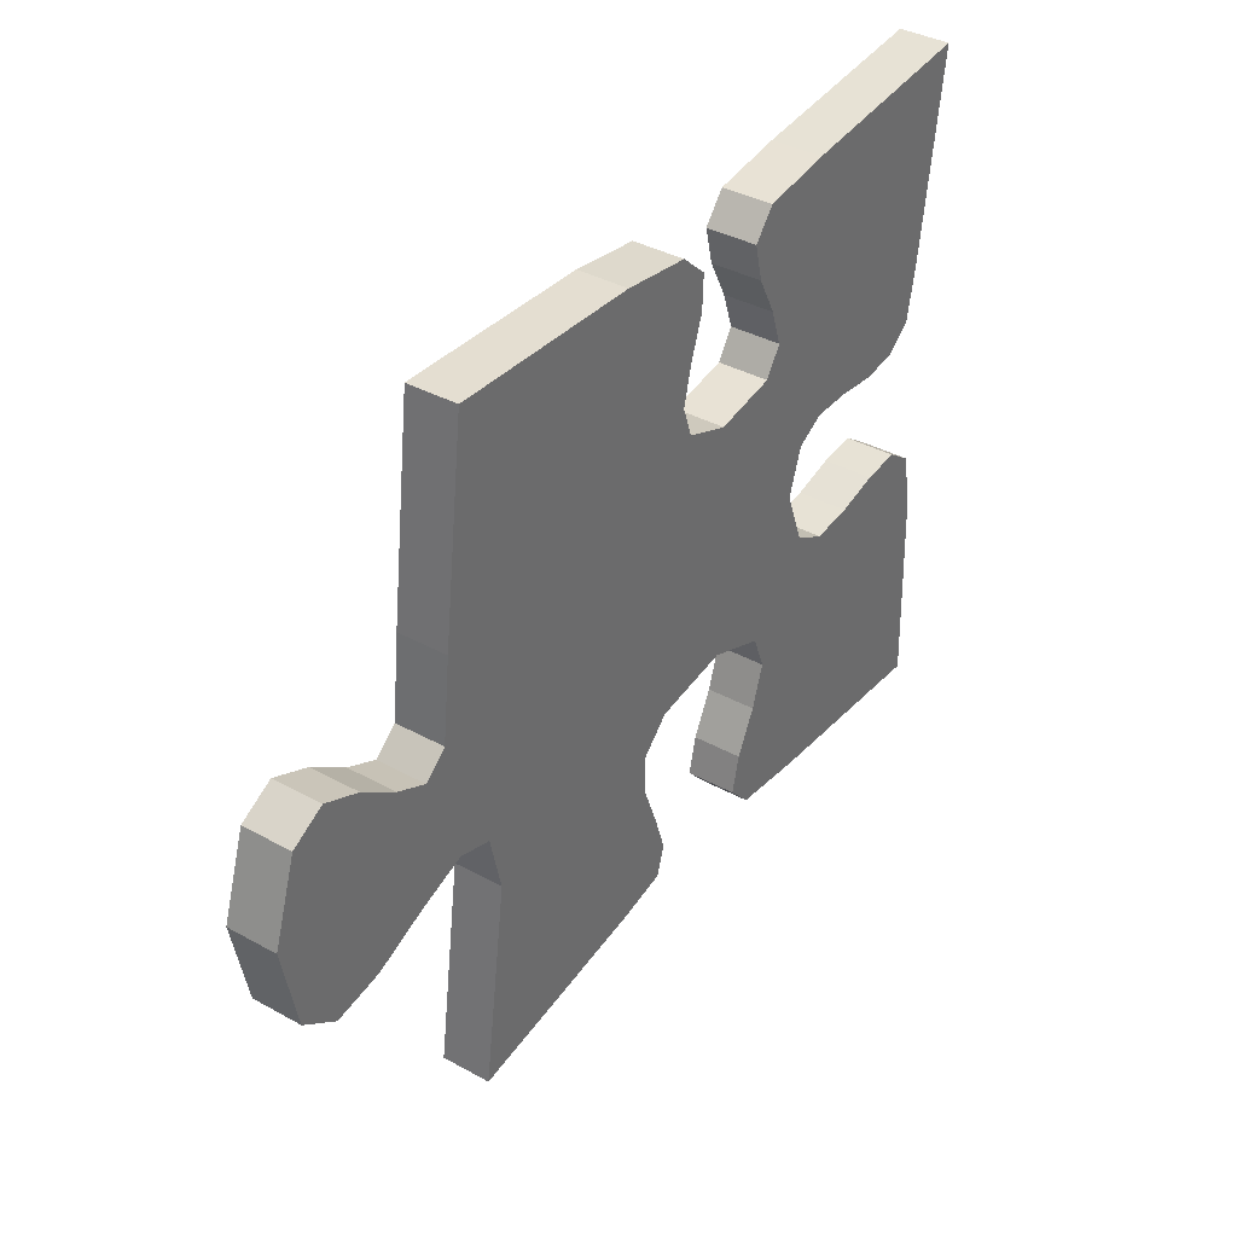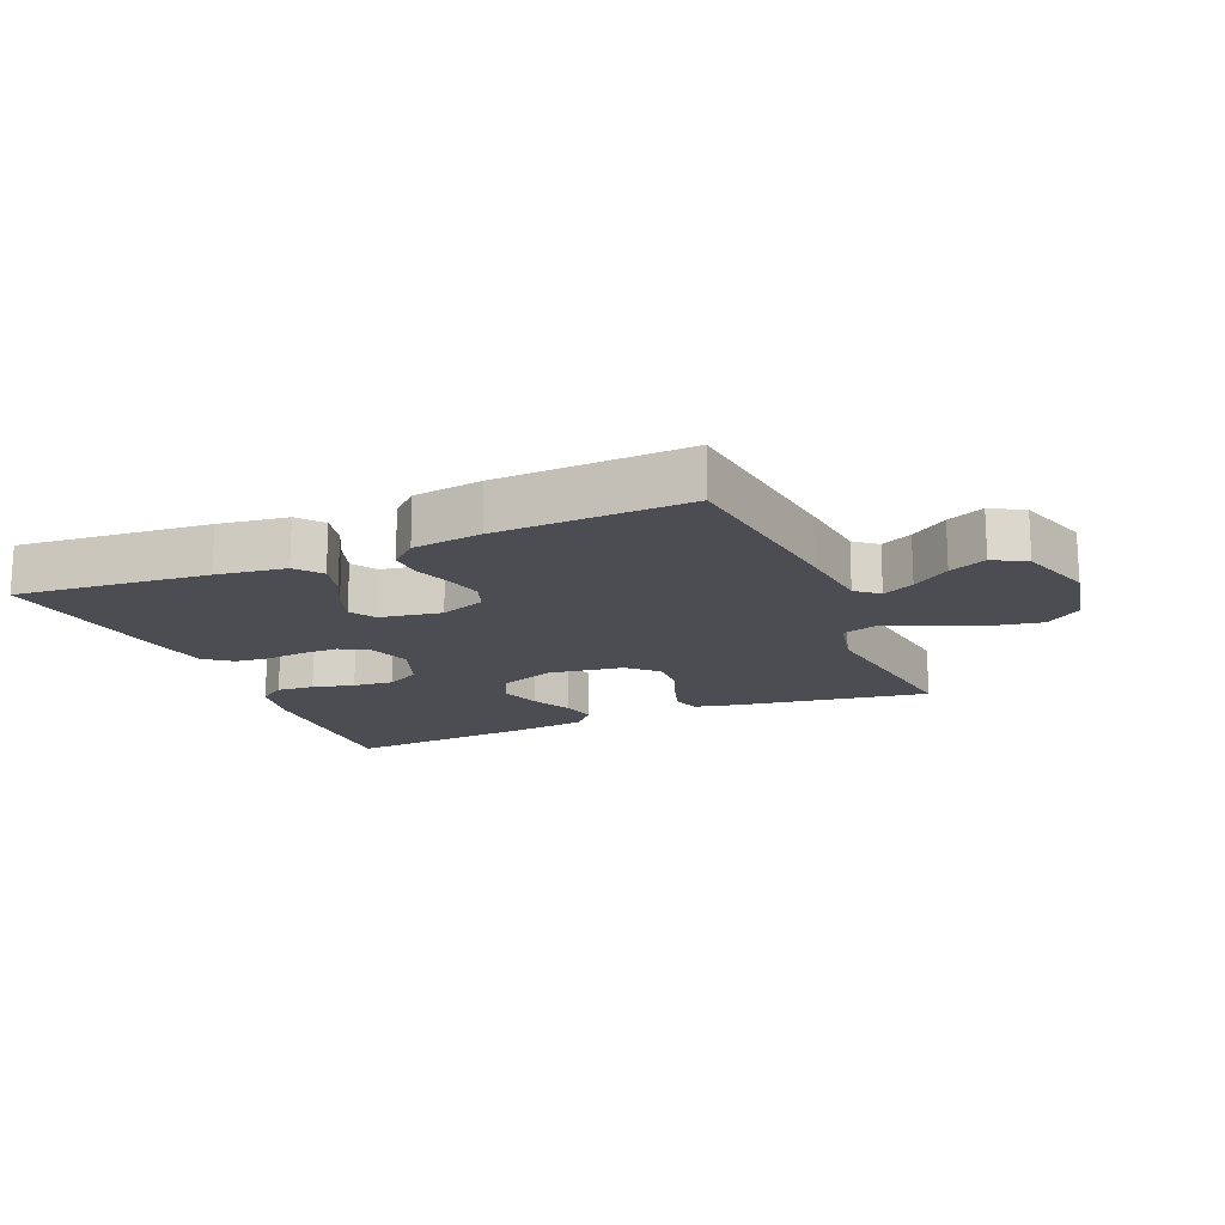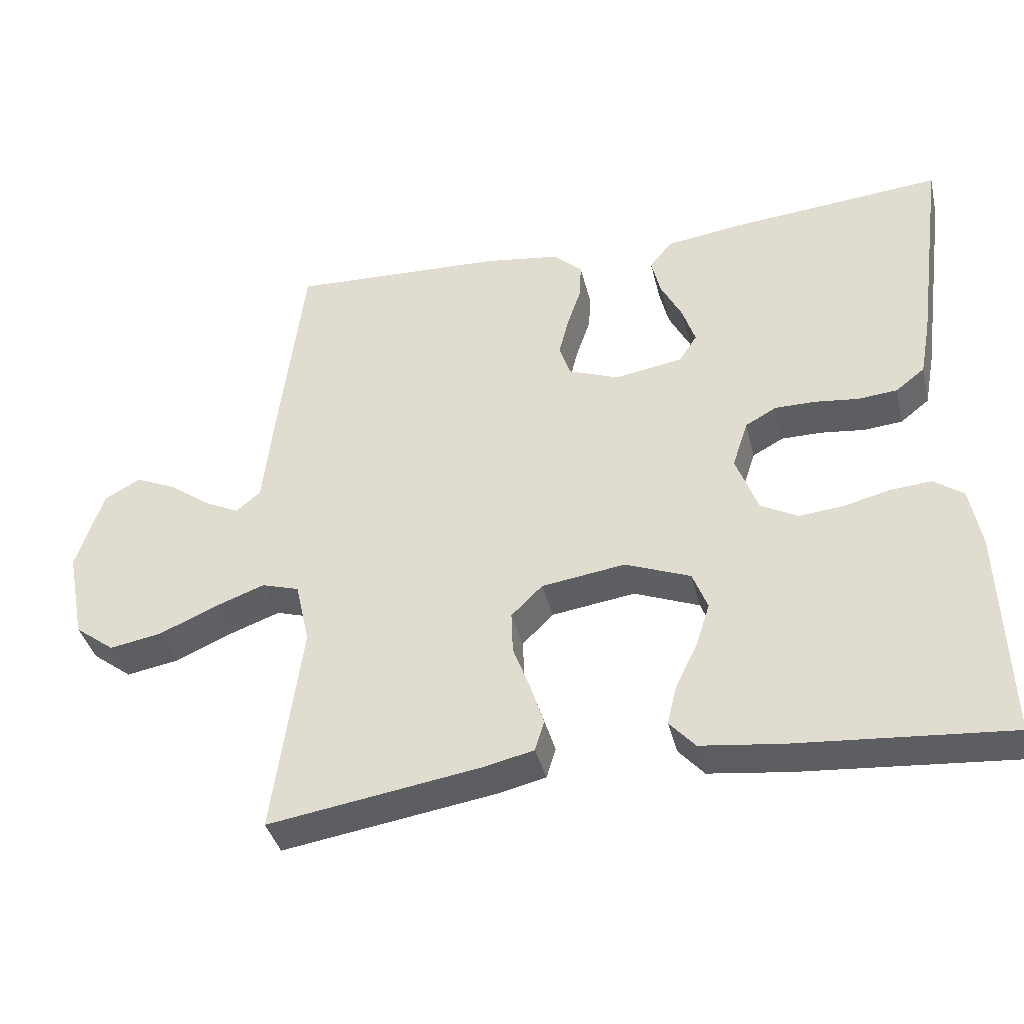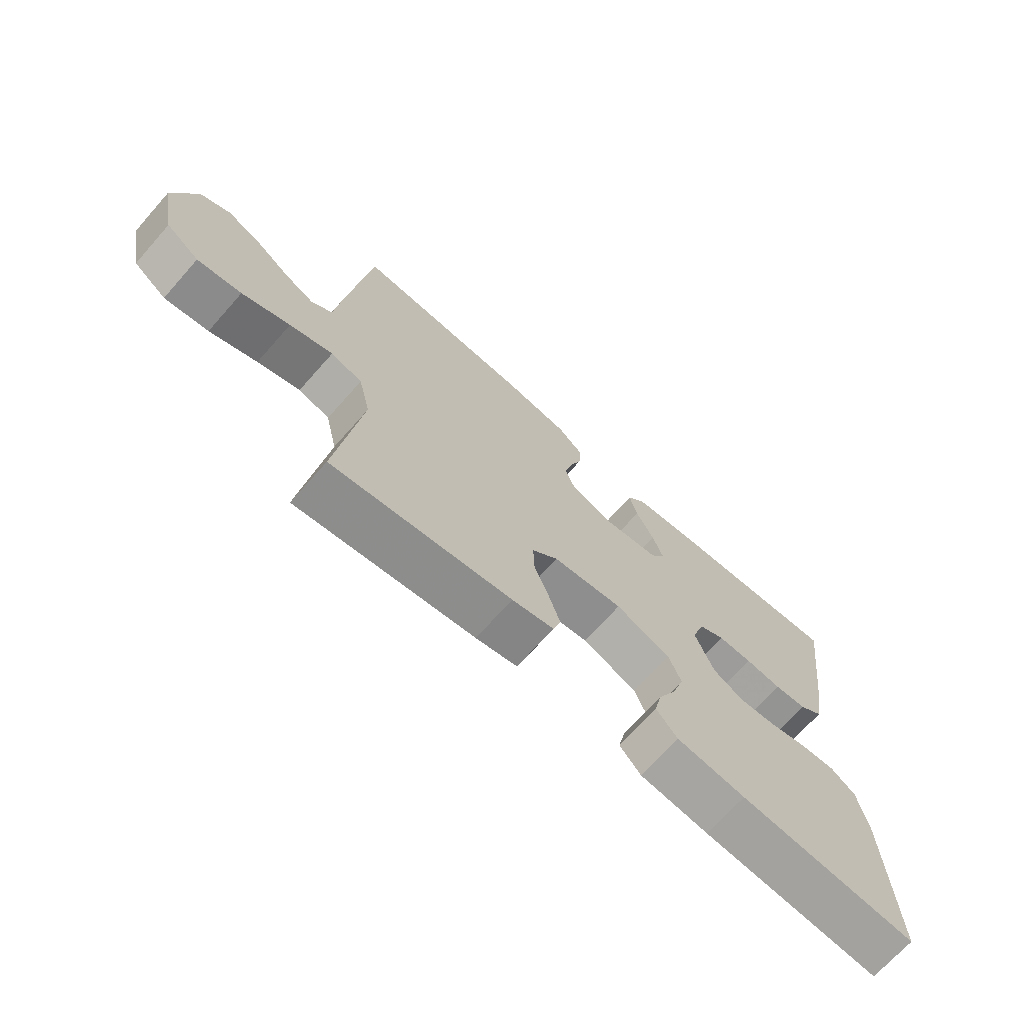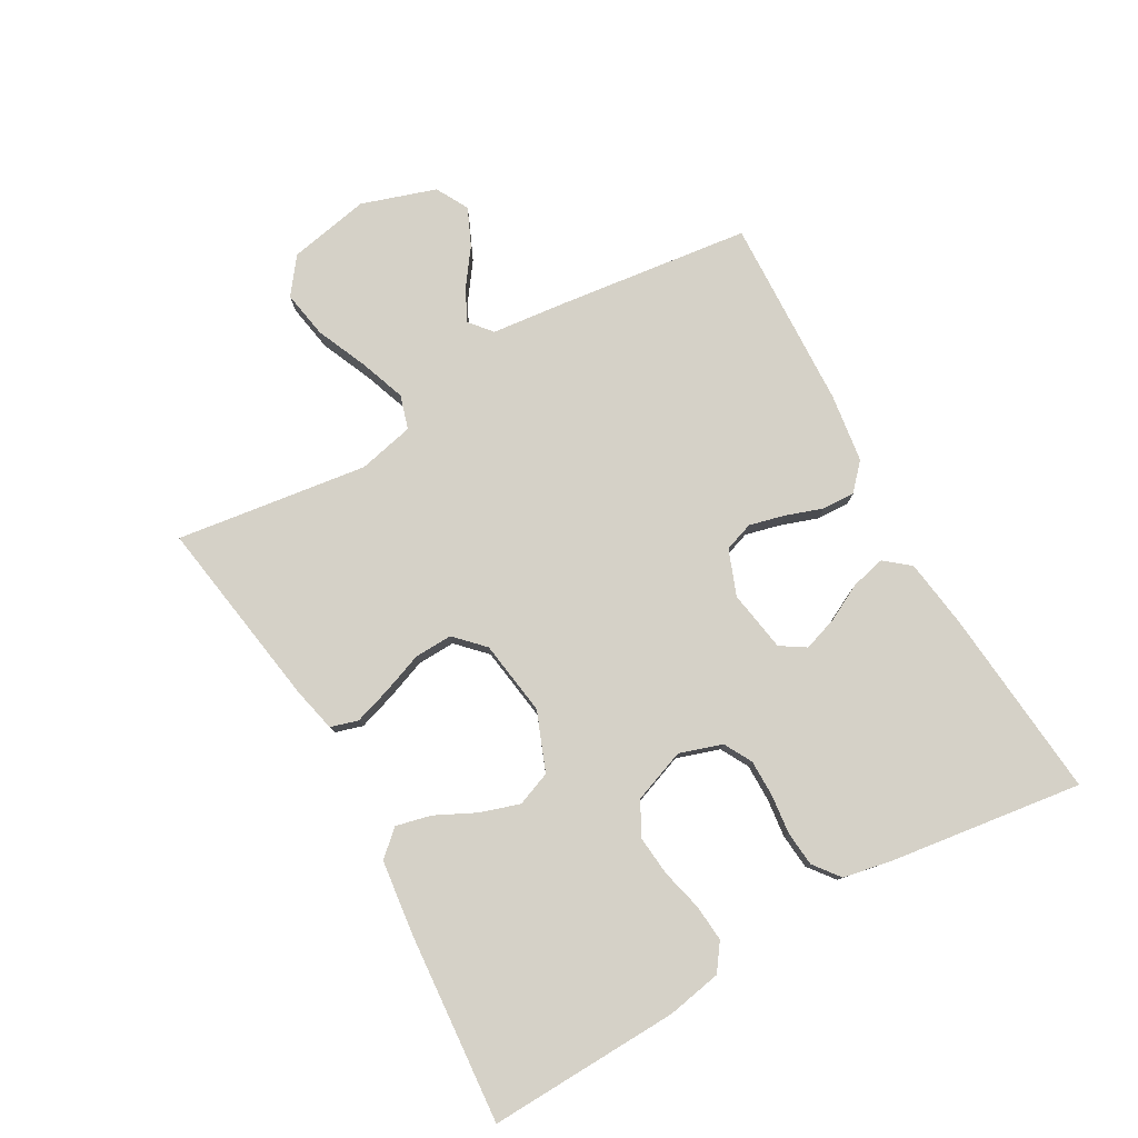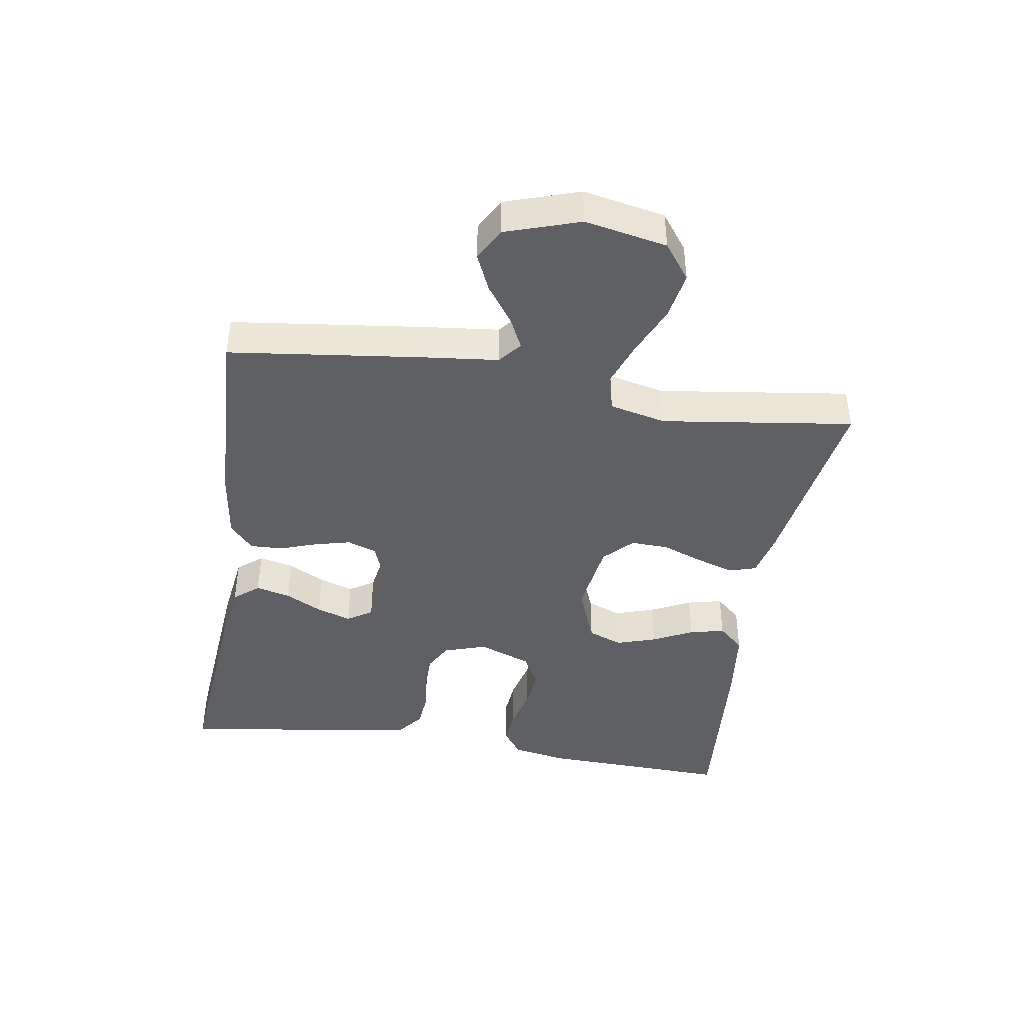
<metadata>
{"format":"obj","ext":"obj","renderer":"f3d","projection":"perspective","resolution":1024,"background":"white","views":[{"elev":37.9,"azim":125.0,"up":"+Z"},{"elev":-16.4,"azim":22.7,"up":"+Y"},{"elev":-38.6,"azim":-166.6,"up":"+Z"},{"elev":-70.1,"azim":138.4,"up":"+Z"},{"elev":78.9,"azim":-119.5,"up":"+Y"},{"elev":-42.4,"azim":81.0,"up":"+Y"}]}
</metadata>
<code>
v -0.5 0.07 -0.5
v -0.49 0.07 -0.2
v -0.474 0.07 -0.114
v -0.432 0.07 -0.084
v -0.374 0.07 -0.089
v -0.309 0.07 -0.105
v -0.246 0.07 -0.111
v -0.194 0.07 -0.083
v -0.163 0.07 0
v -0.185 0.07 0.067
v -0.229 0.07 0.091
v -0.287 0.07 0.091
v -0.348 0.07 0.084
v -0.403 0.07 0.089
v -0.444 0.07 0.121
v -0.459 0.07 0.2
v -0.5 0.07 0.5
v -0.2 0.07 0.473
v -0.092 0.07 0.458
v -0.06 0.07 0.419
v -0.073 0.07 0.365
v -0.103 0.07 0.307
v -0.121 0.07 0.253
v -0.096 0.07 0.214
v 0 0.07 0.198
v 0.071 0.07 0.225
v 0.087 0.07 0.271
v 0.073 0.07 0.327
v 0.053 0.07 0.385
v 0.051 0.07 0.436
v 0.092 0.07 0.473
v 0.2 0.07 0.488
v 0.5 0.07 0.5
v 0.537 0.07 0.2
v 0.55 0.07 0.081
v 0.585 0.07 0.052
v 0.634 0.07 0.076
v 0.692 0.07 0.118
v 0.75 0.07 0.144
v 0.801 0.07 0.116
v 0.839 0.07 0
v 0.814 0.07 -0.128
v 0.758 0.07 -0.17
v 0.684 0.07 -0.157
v 0.604 0.07 -0.122
v 0.532 0.07 -0.096
v 0.479 0.07 -0.112
v 0.459 0.07 -0.2
v 0.5 0.07 -0.5
v 0.2 0.07 -0.453
v 0.13 0.07 -0.437
v 0.117 0.07 -0.394
v 0.136 0.07 -0.335
v 0.16 0.07 -0.271
v 0.162 0.07 -0.212
v 0.118 0.07 -0.169
v 0 0.07 -0.152
v -0.092 0.07 -0.188
v -0.113 0.07 -0.242
v -0.093 0.07 -0.304
v -0.062 0.07 -0.367
v -0.049 0.07 -0.422
v -0.085 0.07 -0.462
v -0.2 0.07 -0.476
v -0.5 0 -0.5
v -0.49 0 -0.2
v -0.474 0 -0.114
v -0.432 0 -0.084
v -0.374 0 -0.089
v -0.309 0 -0.105
v -0.246 0 -0.111
v -0.194 0 -0.083
v -0.163 0 0
v -0.185 0 0.067
v -0.229 0 0.091
v -0.287 0 0.091
v -0.348 0 0.084
v -0.403 0 0.089
v -0.444 0 0.121
v -0.459 0 0.2
v -0.5 0 0.5
v -0.2 0 0.473
v -0.092 0 0.458
v -0.06 0 0.419
v -0.073 0 0.365
v -0.103 0 0.307
v -0.121 0 0.253
v -0.096 0 0.214
v 0 0 0.198
v 0.071 0 0.225
v 0.087 0 0.271
v 0.073 0 0.327
v 0.053 0 0.385
v 0.051 0 0.436
v 0.092 0 0.473
v 0.2 0 0.488
v 0.5 0 0.5
v 0.537 0 0.2
v 0.55 0 0.081
v 0.585 0 0.052
v 0.634 0 0.076
v 0.692 0 0.118
v 0.75 0 0.144
v 0.801 0 0.116
v 0.839 0 0
v 0.814 0 -0.128
v 0.758 0 -0.17
v 0.684 0 -0.157
v 0.604 0 -0.122
v 0.532 0 -0.096
v 0.479 0 -0.112
v 0.459 0 -0.2
v 0.5 0 -0.5
v 0.2 0 -0.453
v 0.13 0 -0.437
v 0.117 0 -0.394
v 0.136 0 -0.335
v 0.16 0 -0.271
v 0.162 0 -0.212
v 0.118 0 -0.169
v 0 0 -0.152
v -0.092 0 -0.188
v -0.113 0 -0.242
v -0.093 0 -0.304
v -0.062 0 -0.367
v -0.049 0 -0.422
v -0.085 0 -0.462
v -0.2 0 -0.476
f 4 5 6
f 3 4 6
f 2 3 6
f 1 2 6
f 64 1 6
f 63 64 6
f 62 63 6
f 61 62 6
f 60 61 6
f 59 60 6 7
f 58 59 7 8
f 57 58 8 9
f 56 57 9 10
f 52 53 54
f 51 52 54
f 50 51 54
f 49 50 54
f 48 49 54
f 47 48 54 55
f 43 44 45
f 42 43 45
f 41 42 45
f 40 41 45
f 39 40 45
f 38 39 45
f 37 38 45
f 36 37 45 46
f 35 36 46 47
f 34 35 47
f 33 34 47
f 32 33 47
f 31 32 47
f 30 31 47
f 29 30 47
f 28 29 47
f 20 21 22
f 19 20 22
f 18 19 22
f 17 18 22
f 16 17 22
f 15 16 22
f 14 15 22
f 13 14 22
f 12 13 22
f 11 12 22 23
f 10 11 23 24
f 47 55 56
f 10 24 25
f 56 10 25
f 47 56 25
f 27 28 47
f 26 27 47
f 25 26 47
f 70 69 68
f 70 68 67
f 70 67 66
f 70 66 65
f 70 65 128
f 70 128 127
f 70 127 126
f 70 126 125
f 70 125 124
f 71 70 124 123
f 72 71 123 122
f 73 72 122 121
f 74 73 121 120
f 118 117 116
f 118 116 115
f 118 115 114
f 118 114 113
f 118 113 112
f 119 118 112 111
f 109 108 107
f 109 107 106
f 109 106 105
f 109 105 104
f 109 104 103
f 109 103 102
f 109 102 101
f 110 109 101 100
f 111 110 100 99
f 111 99 98
f 111 98 97
f 111 97 96
f 111 96 95
f 111 95 94
f 111 94 93
f 111 93 92
f 86 85 84
f 86 84 83
f 86 83 82
f 86 82 81
f 86 81 80
f 86 80 79
f 86 79 78
f 86 78 77
f 86 77 76
f 87 86 76 75
f 88 87 75 74
f 120 119 111
f 89 88 74
f 89 74 120
f 89 120 111
f 111 92 91
f 111 91 90
f 111 90 89
f 1 65 66 2
f 2 66 67 3
f 3 67 68 4
f 4 68 69 5
f 5 69 70 6
f 6 70 71 7
f 7 71 72 8
f 8 72 73 9
f 9 73 74 10
f 10 74 75 11
f 11 75 76 12
f 12 76 77 13
f 13 77 78 14
f 14 78 79 15
f 15 79 80 16
f 16 80 81 17
f 17 81 82 18
f 18 82 83 19
f 19 83 84 20
f 20 84 85 21
f 21 85 86 22
f 22 86 87 23
f 23 87 88 24
f 24 88 89 25
f 25 89 90 26
f 26 90 91 27
f 27 91 92 28
f 28 92 93 29
f 29 93 94 30
f 30 94 95 31
f 31 95 96 32
f 32 96 97 33
f 33 97 98 34
f 34 98 99 35
f 35 99 100 36
f 36 100 101 37
f 37 101 102 38
f 38 102 103 39
f 39 103 104 40
f 40 104 105 41
f 41 105 106 42
f 42 106 107 43
f 43 107 108 44
f 44 108 109 45
f 45 109 110 46
f 46 110 111 47
f 47 111 112 48
f 48 112 113 49
f 49 113 114 50
f 50 114 115 51
f 51 115 116 52
f 52 116 117 53
f 53 117 118 54
f 54 118 119 55
f 55 119 120 56
f 56 120 121 57
f 57 121 122 58
f 58 122 123 59
f 59 123 124 60
f 60 124 125 61
f 61 125 126 62
f 62 126 127 63
f 63 127 128 64
f 64 128 65 1

</code>
